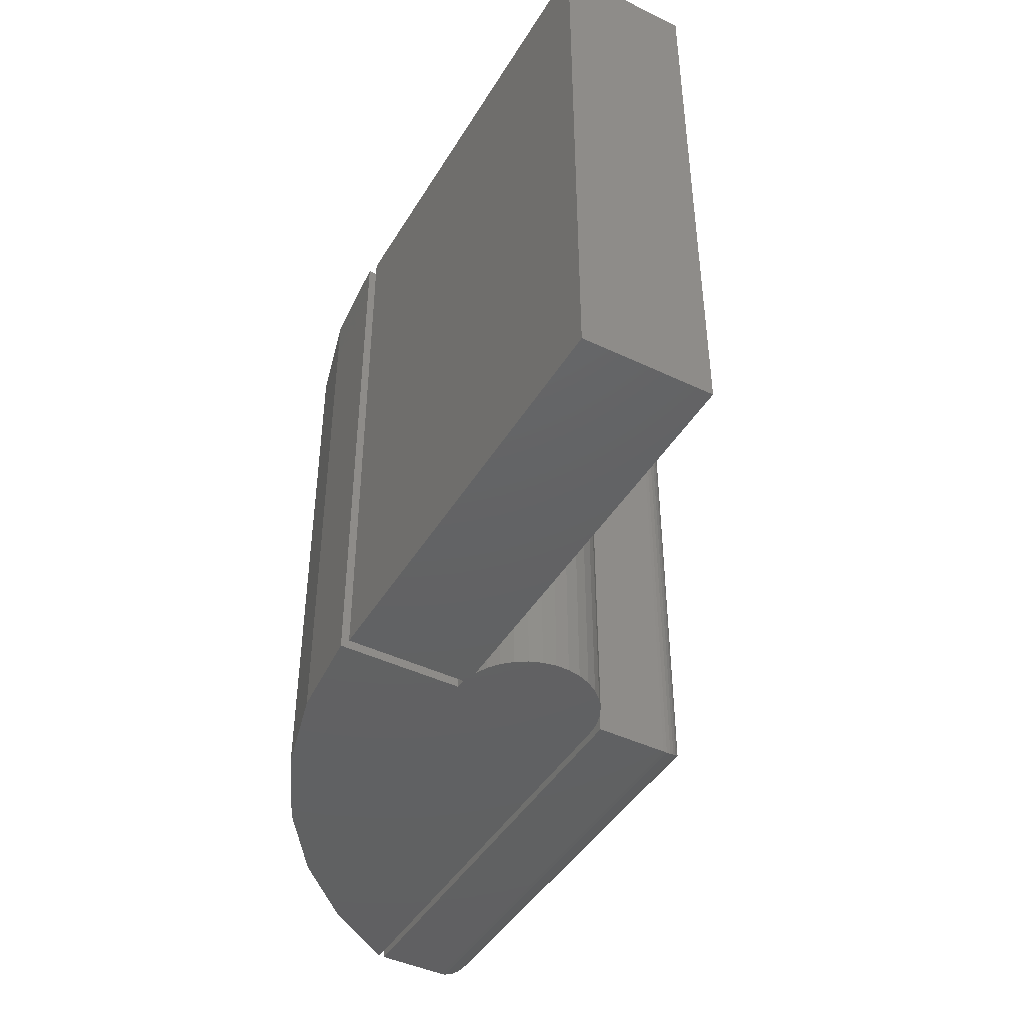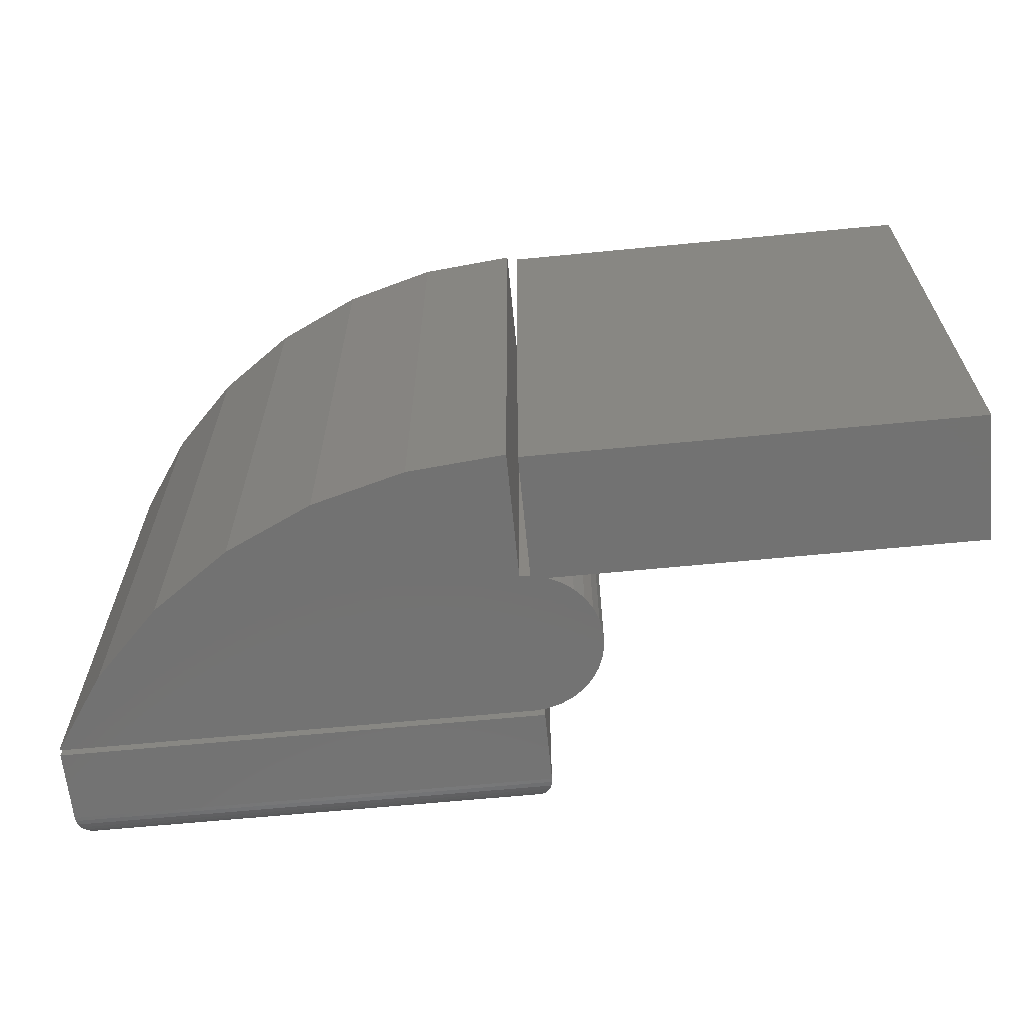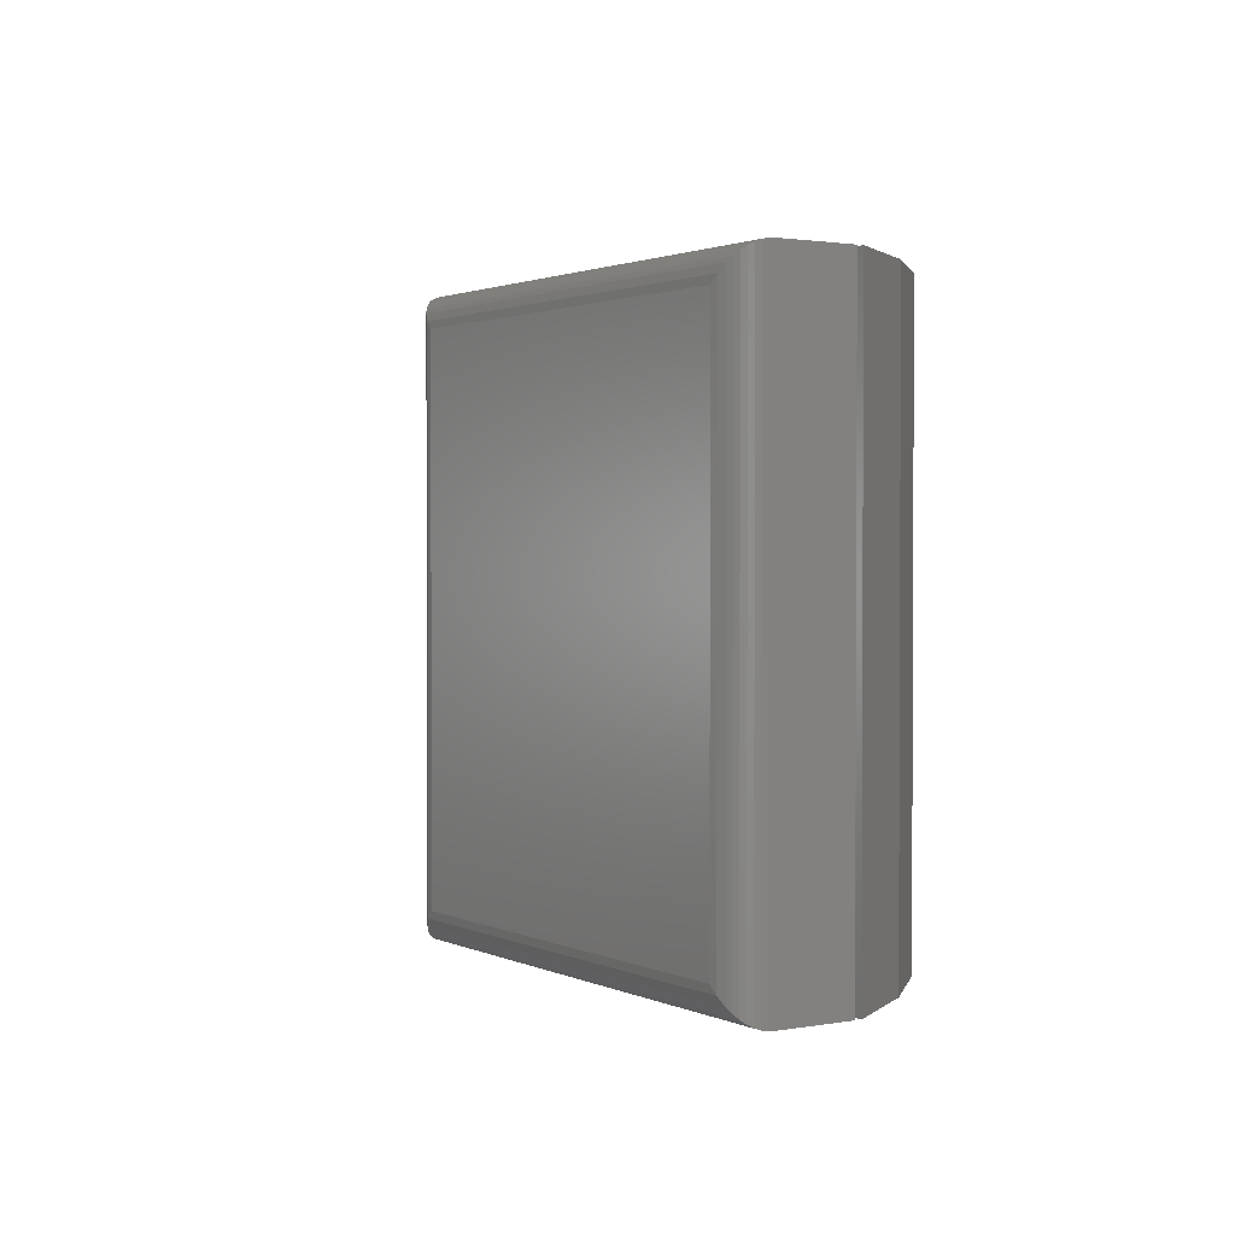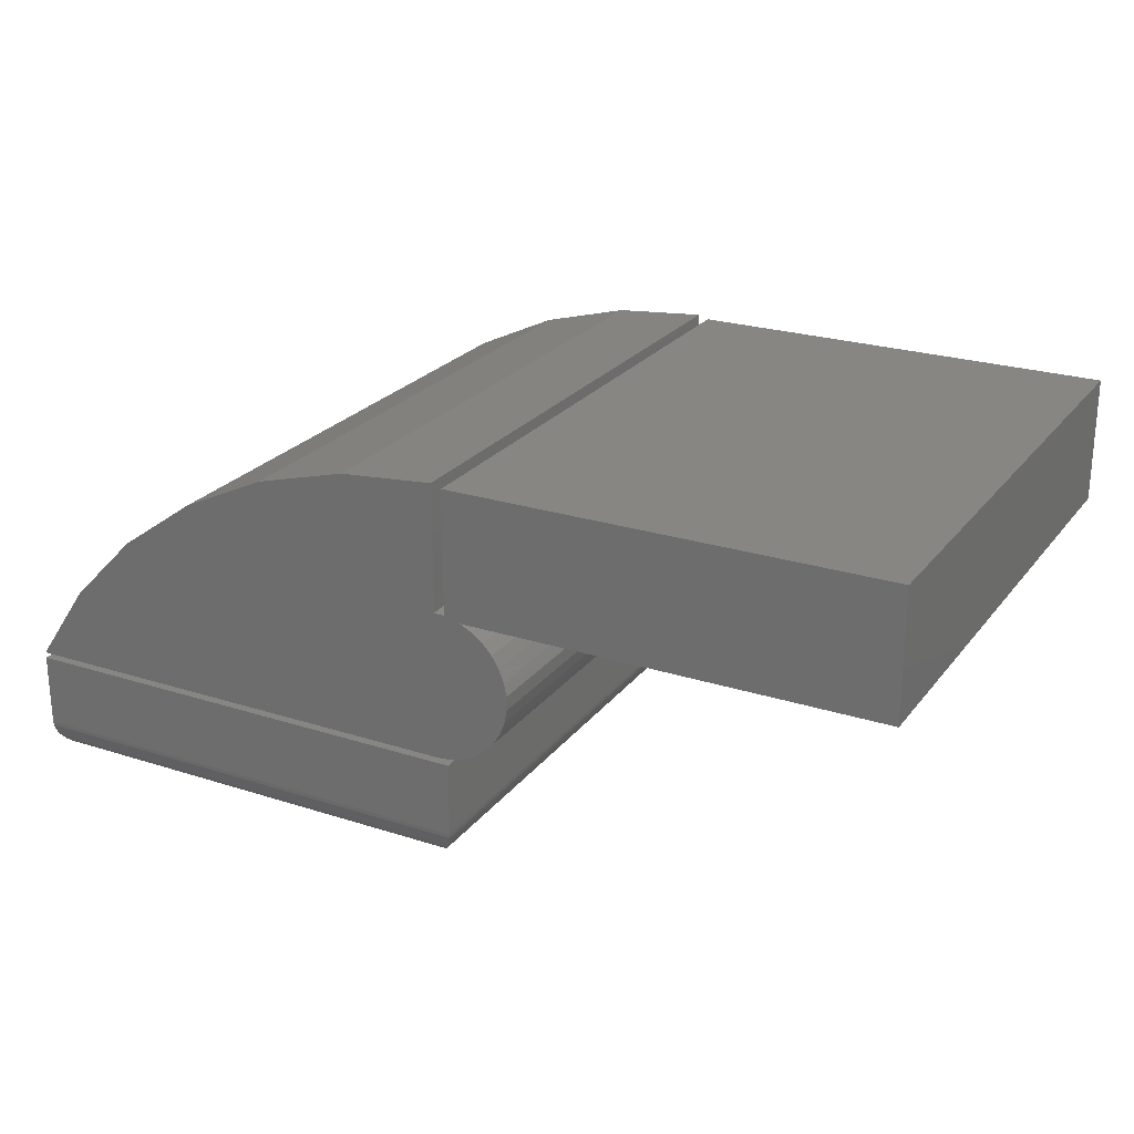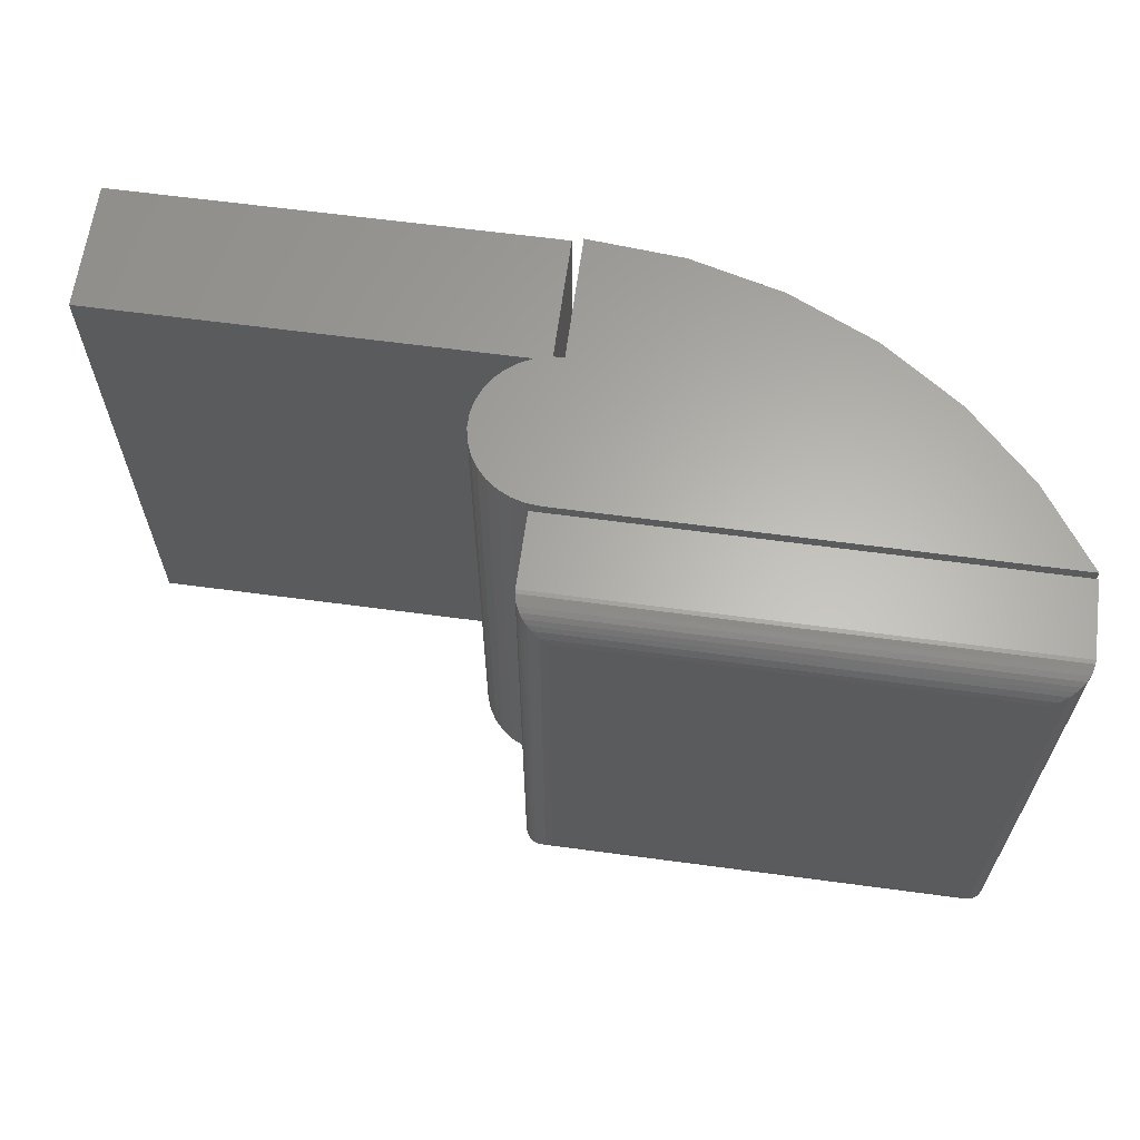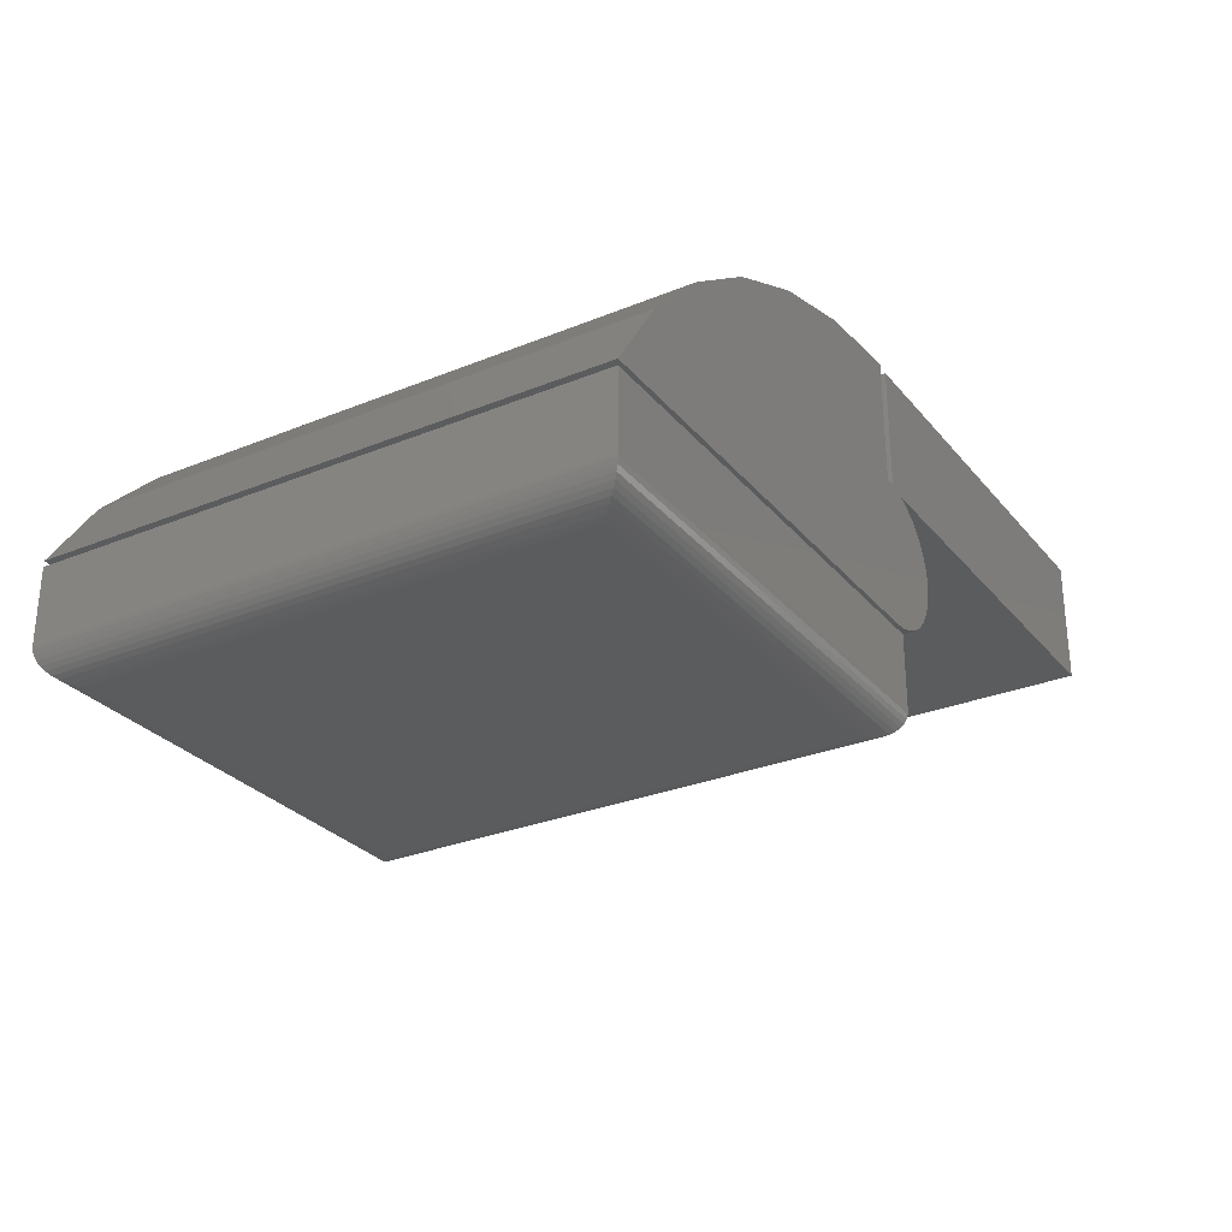
<metadata>
{"format":"stl","ext":"stl","renderer":"f3d","projection":"perspective","resolution":1024,"background":"white","views":[{"elev":-44.2,"azim":60.8,"up":"+Y"},{"elev":-64.2,"azim":5.6,"up":"+Y"},{"elev":1.6,"azim":-122.6,"up":"+Y"},{"elev":24.0,"azim":28.1,"up":"+Z"},{"elev":63.6,"azim":-172.3,"up":"+Y"},{"elev":-28.8,"azim":-58.6,"up":"+Z"}]}
</metadata>
<code>
# stl→obj: 102 verts, 196 faces
v 0.1121 -0.2734 0.04688
v 0.1252 -0.2734 0.04934
v -0.1172 -0.2734 0.04688
v 0.1188 -0.2734 0.0475
v 0.1121 -0.2734 0.1196
v 0.1121 -0.2734 0.1811
v 0.06593 -0.2734 0.1769
v 0.02122 -0.2734 0.1648
v -0.02068 -0.2734 0.1449
v 0.3281 -0.2734 0.1794
v 0.1172 -0.2734 0.1794
v 0.1172 -0.2734 0.1192
v 0.125 -0.2734 0.1172
v 0.2238 -0.2734 0.1172
v 0.3281 -0.2734 0.1172
v -0.09096 -0.2734 0.08508
v 0.1313 -0.2734 0.05234
v 0.1366 -0.2734 0.0564
v 0.1411 -0.2734 0.06137
v 0.1447 -0.2734 0.06709
v 0.1471 -0.2734 0.07336
v 0.1483 -0.2734 0.07997
v 0.1483 -0.2734 0.08669
v 0.147 -0.2734 0.0933
v 0.1446 -0.2734 0.09955
v 0.141 -0.2734 0.1053
v 0.1365 -0.2734 0.1102
v 0.1311 -0.2734 0.1142
v -0.05846 -0.2734 0.1181
v -0.1172 0 0.04688
v 0.1252 2.637e-17 0.04934
v 0.1121 1.273e-17 0.04688
v 0.1188 2.59e-17 0.0475
v 0.1121 3.003e-17 0.1196
v -0.02068 6.82e-18 0.1449
v 0.02122 1.038e-17 0.1648
v 0.06593 1.362e-17 0.1769
v 0.1121 2.111e-17 0.1811
v 0.3281 3.299e-17 0.1794
v 0.3281 2.911e-17 0.1172
v 0.2238 2.332e-17 0.1172
v 0.125 1.784e-17 0.1172
v 0.1172 1.753e-17 0.1192
v 0.1172 2.128e-17 0.1794
v -0.09096 -8.204e-19 0.08508
v -0.05846 3.047e-18 0.1181
v 0.1311 3.075e-17 0.1142
v 0.1365 3.079e-17 0.1102
v 0.141 3.074e-17 0.1053
v 0.1446 3.058e-17 0.09955
v 0.147 3.032e-17 0.0933
v 0.1483 2.998e-17 0.08669
v 0.1483 2.956e-17 0.07997
v 0.1471 2.908e-17 0.07336
v 0.1447 2.856e-17 0.06709
v 0.1411 2.8e-17 0.06137
v 0.1366 2.744e-17 0.0564
v 0.1313 2.689e-17 0.05234
v -0.1172 -0.2734 0.007812
v 0.1172 -0.2734 0.007812
v -0.1172 -0.2734 0.044
v 0.1172 -0.2734 0.044
v -0.1172 9.622e-19 0.007812
v -0.1172 3.191e-18 0.044
v 0.1172 7.034e-18 0.007812
v 0.1172 1.62e-17 0.044
v -0.1016 -0.01562 -0.007812
v 0.1016 -0.01562 -0.007812
v -0.1016 -0.2578 -0.007812
v 0.1016 -0.2578 -0.007812
v 0.1052 -0.01195 -0.007375
v 0.1052 -0.2615 -0.007375
v 0.1157 -0.001535 0.001059
v 0.1144 -0.2706 -0.001128
v 0.1144 -0.002811 -0.001128
v 0.1128 -0.269 -0.003077
v 0.1128 -0.004419 -0.003077
v 0.1109 -0.2671 -0.004734
v 0.1109 -0.006313 -0.004734
v 0.1088 -0.265 -0.00606
v 0.1088 -0.008436 -0.00606
v 0.1171 -0.0001198 0.005881
v 0.1171 -0.2733 0.005881
v 0.1166 -0.0006303 0.003419
v 0.1166 -0.2728 0.003419
v 0.1157 -0.2719 0.001059
v -0.1052 -0.01195 -0.007375
v -0.1157 -0.001535 0.001059
v -0.1144 -0.002811 -0.001128
v -0.1128 -0.004419 -0.003077
v -0.1109 -0.006313 -0.004734
v -0.1088 -0.008436 -0.00606
v -0.1171 -0.0001198 0.005881
v -0.1166 -0.0006303 0.003419
v -0.1052 -0.2615 -0.007375
v -0.1088 -0.265 -0.00606
v -0.1109 -0.2671 -0.004734
v -0.1128 -0.269 -0.003077
v -0.1144 -0.2706 -0.001128
v -0.1157 -0.2719 0.001059
v -0.1171 -0.2733 0.005881
v -0.1166 -0.2728 0.003419
f 1 2 3
f 1 4 2
f 5 6 7
f 5 7 8
f 5 8 9
f 10 11 12
f 10 12 13
f 10 13 14
f 10 14 15
f 16 3 2
f 16 2 17
f 16 17 18
f 16 18 19
f 16 19 20
f 16 20 21
f 16 21 22
f 16 22 23
f 16 23 24
f 16 24 25
f 16 25 26
f 16 26 27
f 16 27 28
f 16 28 13
f 16 13 29
f 29 13 12
f 29 12 5
f 29 5 9
f 30 31 32
f 31 33 32
f 34 35 36
f 34 36 37
f 34 37 38
f 39 40 41
f 39 41 42
f 39 42 43
f 39 43 44
f 45 46 42
f 45 42 47
f 45 47 48
f 45 48 49
f 45 49 50
f 45 50 51
f 45 51 52
f 45 52 53
f 45 53 54
f 45 54 55
f 45 55 56
f 45 56 57
f 45 57 58
f 45 58 31
f 45 31 30
f 46 35 34
f 46 34 43
f 46 43 42
f 39 44 10
f 10 44 11
f 40 39 15
f 15 39 10
f 41 40 14
f 14 40 15
f 42 41 13
f 13 41 14
f 44 43 11
f 11 43 12
f 42 13 47
f 47 13 28
f 47 28 48
f 48 28 27
f 48 27 49
f 49 27 26
f 49 26 50
f 50 26 25
f 50 25 51
f 51 25 24
f 51 24 52
f 52 24 23
f 52 23 53
f 53 23 22
f 53 22 54
f 54 22 21
f 54 21 55
f 55 21 20
f 55 20 56
f 56 20 19
f 56 19 57
f 57 19 18
f 57 18 58
f 58 18 17
f 58 17 31
f 31 17 2
f 31 2 33
f 33 2 4
f 33 4 32
f 32 4 1
f 12 43 5
f 5 43 34
f 30 3 45
f 45 3 16
f 45 16 46
f 46 16 29
f 46 29 35
f 35 29 9
f 35 9 36
f 36 9 8
f 36 8 37
f 37 8 7
f 37 7 38
f 38 7 6
f 34 38 5
f 5 38 6
f 30 32 3
f 3 32 1
f 59 60 61
f 61 60 62
f 63 64 65
f 65 64 66
f 64 63 61
f 61 63 59
f 65 66 60
f 60 66 62
f 67 68 69
f 69 68 70
f 70 71 72
f 70 68 71
f 73 74 75
f 75 74 76
f 75 76 77
f 77 76 78
f 77 78 79
f 79 78 80
f 79 80 81
f 81 80 72
f 81 72 71
f 65 60 82
f 82 60 83
f 82 83 84
f 84 83 85
f 84 85 73
f 73 85 86
f 73 86 74
f 68 87 71
f 68 67 87
f 88 75 89
f 89 75 77
f 89 77 90
f 90 77 79
f 90 79 91
f 91 79 81
f 91 81 92
f 92 81 71
f 92 71 87
f 63 65 93
f 93 65 82
f 93 82 94
f 94 82 84
f 94 84 88
f 88 84 73
f 88 73 75
f 67 95 87
f 67 69 95
f 87 95 96
f 87 96 92
f 92 96 97
f 92 97 91
f 91 97 98
f 91 98 90
f 90 98 99
f 90 99 89
f 89 99 100
f 59 63 101
f 101 63 93
f 101 93 102
f 102 93 94
f 102 94 100
f 100 94 88
f 100 88 89
f 69 72 95
f 69 70 72
f 95 72 80
f 95 80 96
f 96 80 78
f 96 78 97
f 97 78 76
f 97 76 98
f 98 76 74
f 98 74 99
f 99 74 86
f 60 59 83
f 83 59 101
f 83 101 85
f 85 101 102
f 85 102 86
f 86 102 100
f 86 100 99
f 66 64 62
f 62 64 61

</code>
